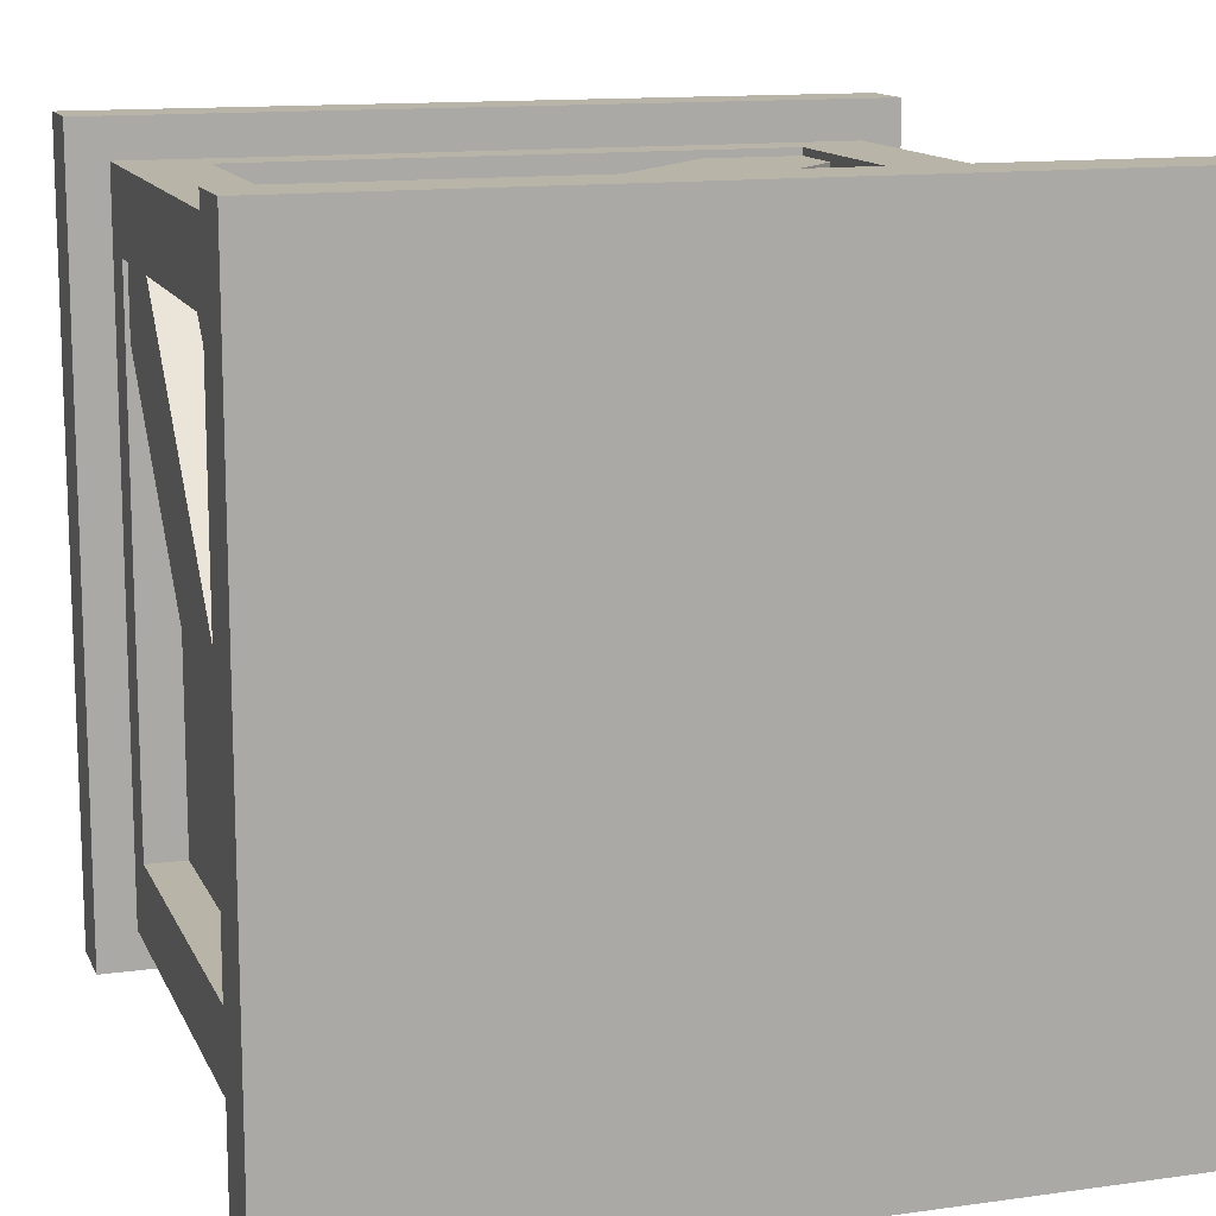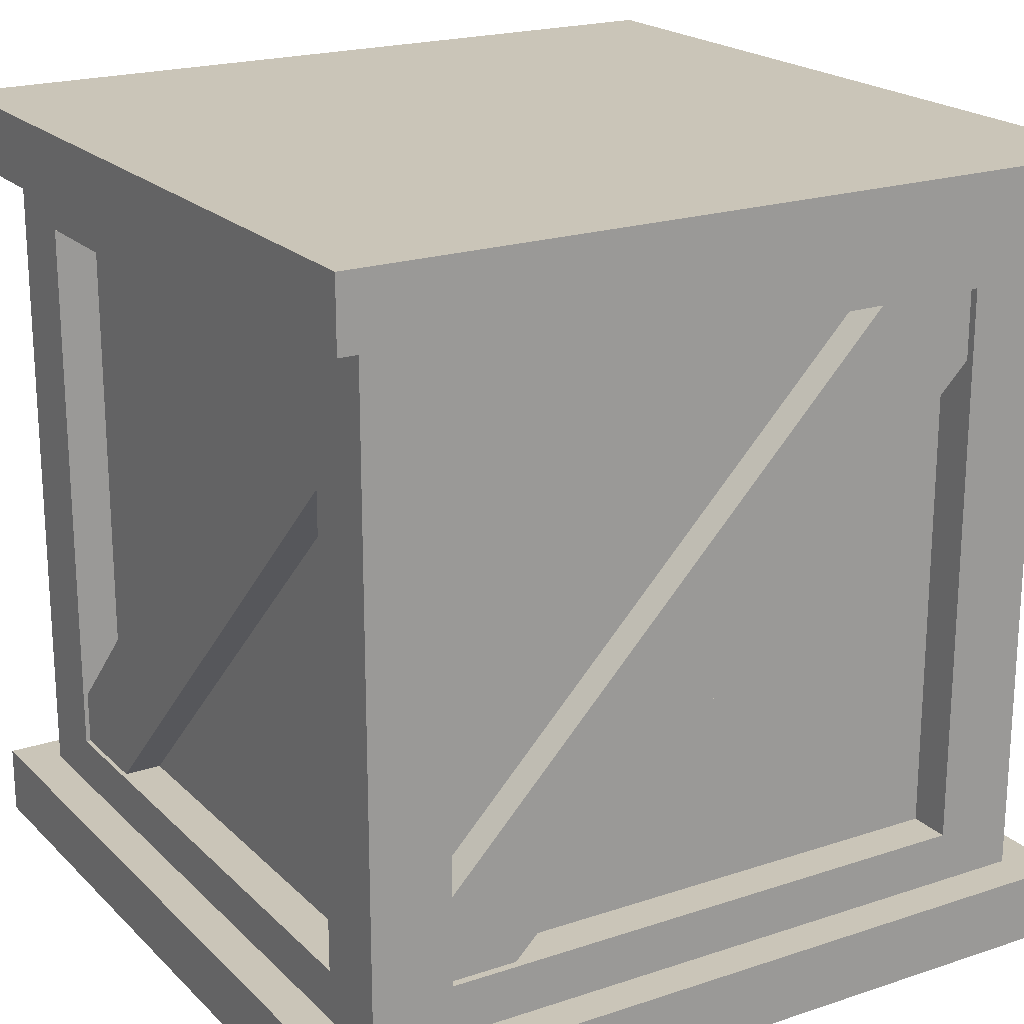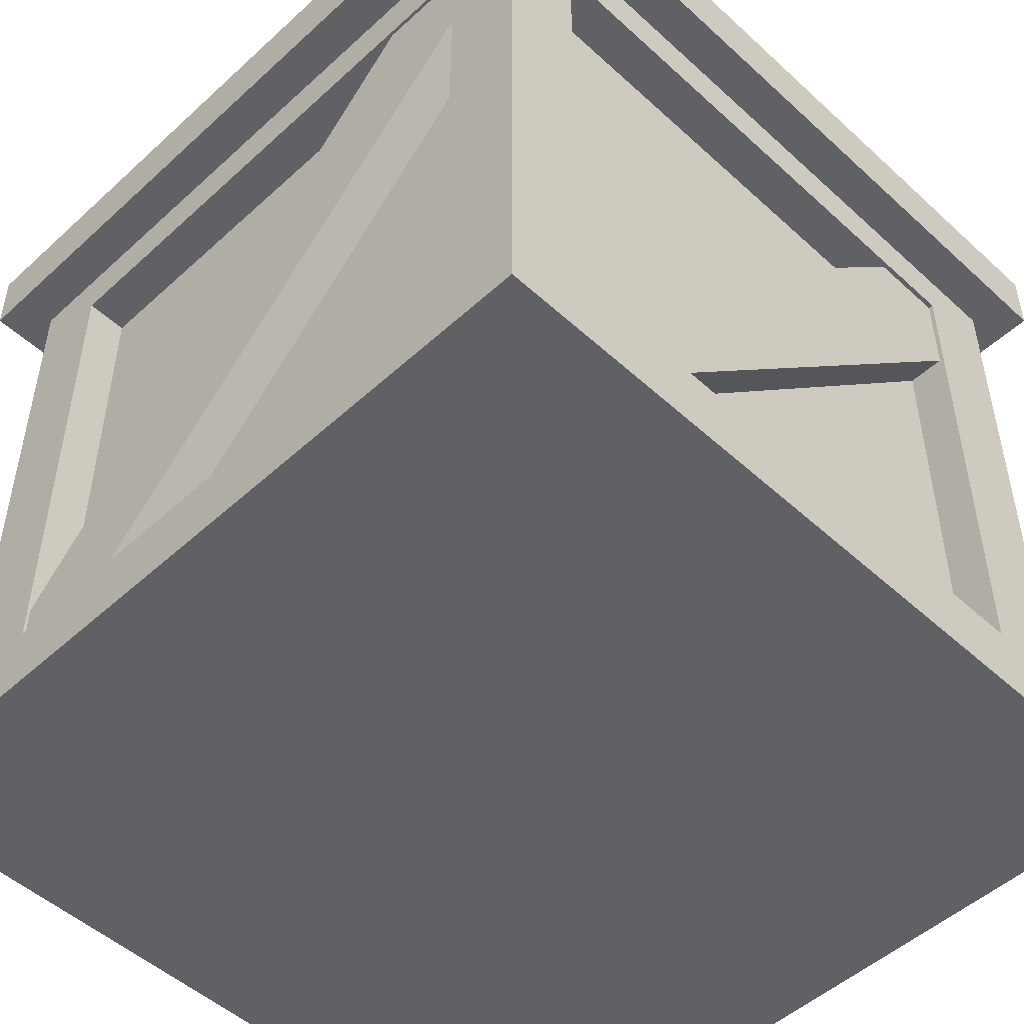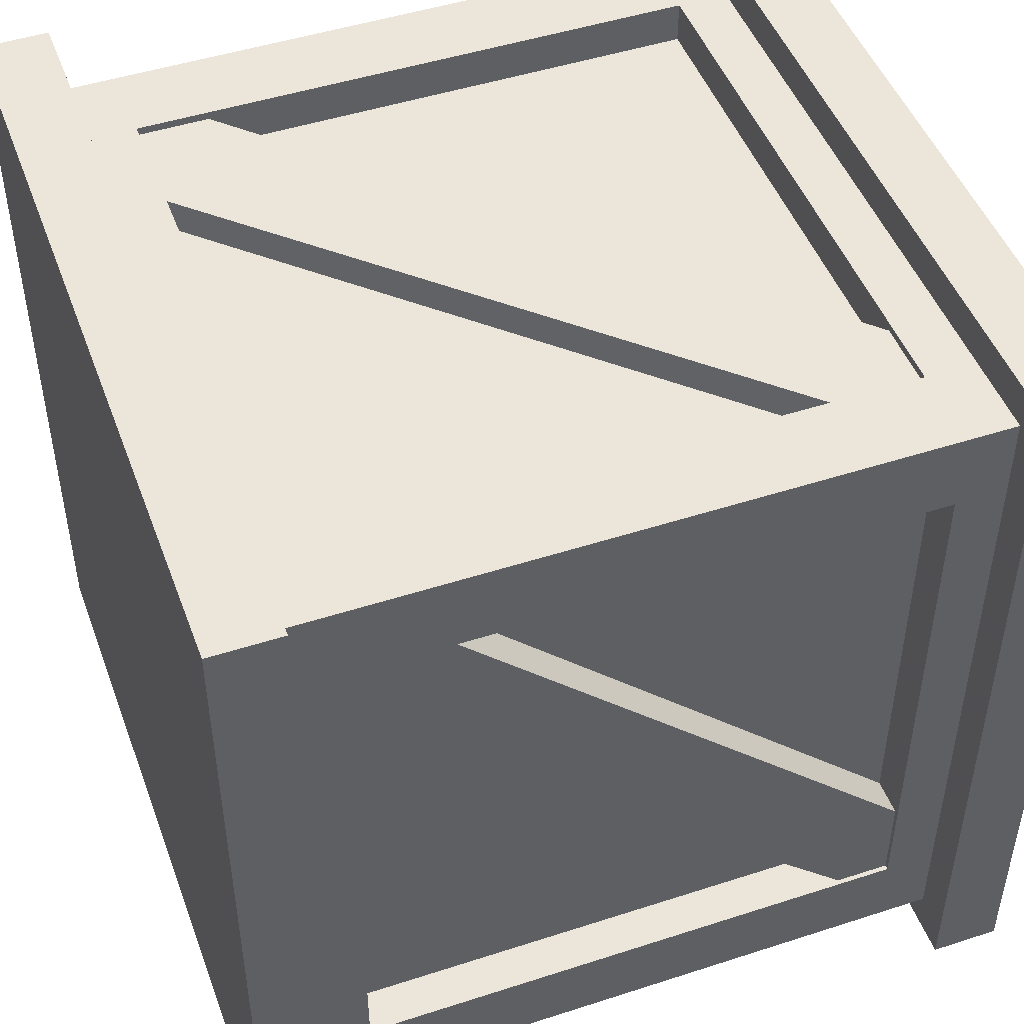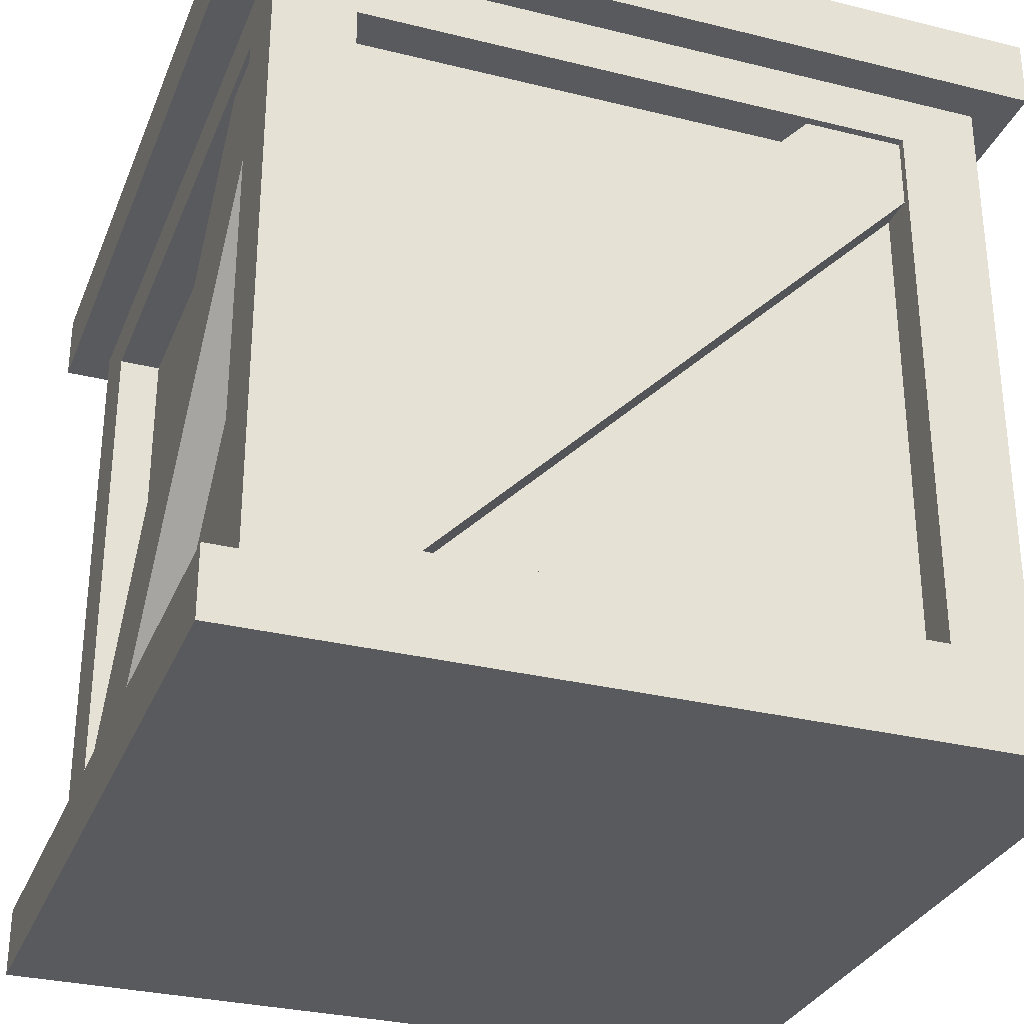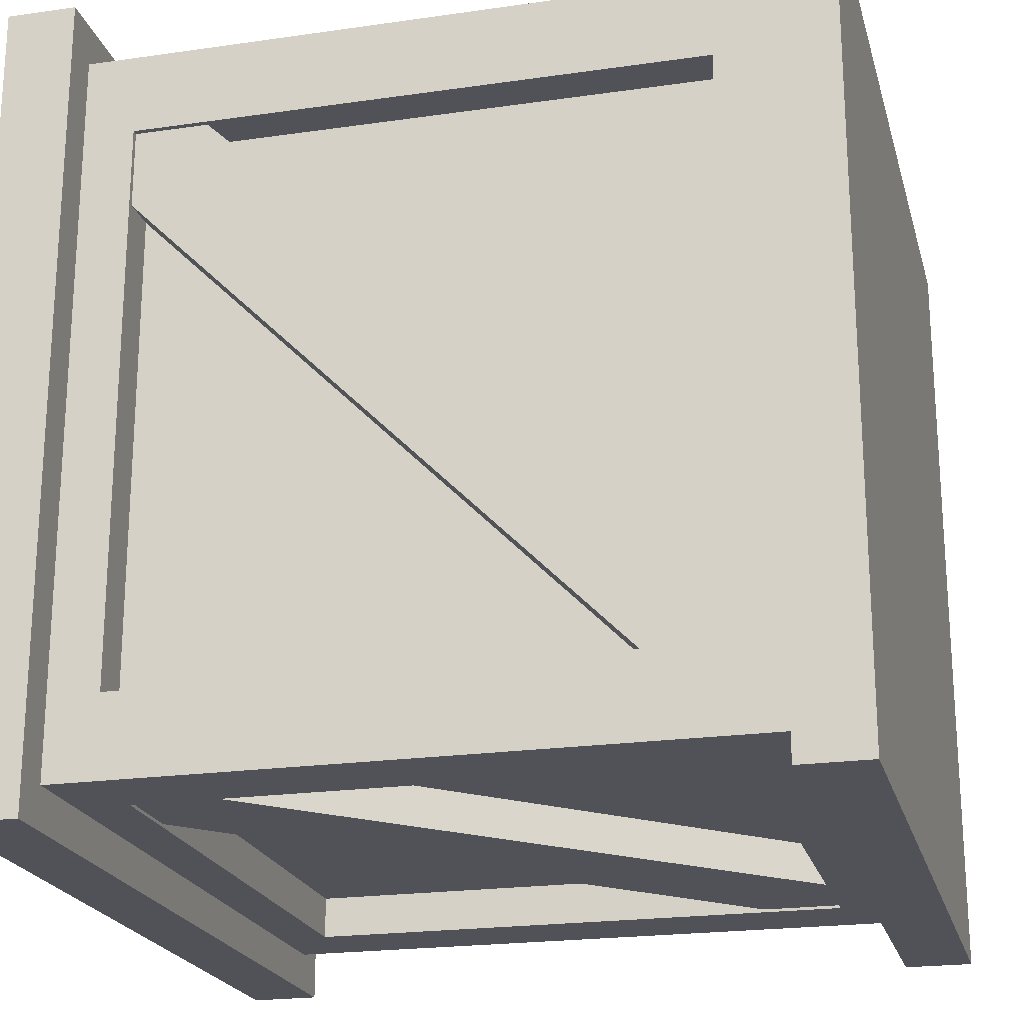
<metadata>
{"format":"obj","ext":"obj","renderer":"f3d","projection":"perspective","resolution":1024,"background":"white","views":[{"elev":13.2,"azim":-17.6,"up":"+Z"},{"elev":20.4,"azim":-31.2,"up":"+Y"},{"elev":-50.3,"azim":-135.0,"up":"+Y"},{"elev":48.0,"azim":-110.0,"up":"+Z"},{"elev":-30.7,"azim":-19.6,"up":"+Y"},{"elev":-21.5,"azim":104.3,"up":"+Z"}]}
</metadata>
<code>
o Crate_2_Small_Offset_Cube.007
v 0.1716 0.03799 1.336
v 0.1716 0.7107 1.336
v 0.1716 0.03799 0.6636
v 0.1716 0.7107 0.6636
v 0.8443 0.03799 1.336
v 0.8443 0.7107 1.336
v 0.8443 0.03799 0.6636
v 0.8443 0.7107 0.6636
v 0.1716 0.1133 1.261
v 0.1716 0.6354 1.261
v 0.1716 0.6354 0.739
v 0.1716 0.1133 0.739
v 0.2469 0.1133 0.6636
v 0.2469 0.6354 0.6636
v 0.769 0.6354 0.6636
v 0.769 0.1133 0.6636
v 0.8443 0.1133 0.739
v 0.8443 0.6354 0.739
v 0.8443 0.6354 1.261
v 0.8443 0.1133 1.261
v 0.769 0.1133 1.336
v 0.769 0.6354 1.336
v 0.2469 0.6354 1.336
v 0.2469 0.1133 1.336
v 0.2109 0.1133 1.261
v 0.2109 0.6354 1.261
v 0.2109 0.1133 0.739
v 0.2109 0.6354 0.739
v 0.2469 0.6354 0.7029
v 0.2469 0.1133 0.7029
v 0.769 0.1133 0.7029
v 0.769 0.6354 0.7029
v 0.805 0.6354 0.739
v 0.805 0.1133 0.739
v 0.805 0.1133 1.261
v 0.805 0.6354 1.261
v 0.769 0.6354 1.297
v 0.769 0.1133 1.297
v 0.2469 0.1133 1.297
v 0.2469 0.6354 1.297
v 0.1342 0.001588 1.374
v 0.1342 0.06602 1.374
v 0.1342 0.001588 0.6263
v 0.1342 0.06602 0.6263
v 0.8817 0.001588 1.374
v 0.8817 0.06602 1.374
v 0.8817 0.001588 0.6263
v 0.8817 0.06602 0.6263
v 0.1342 0.6837 1.374
v 0.1342 0.7481 1.374
v 0.1342 0.6837 0.6263
v 0.1342 0.7481 0.6263
v 0.8817 0.6837 1.374
v 0.8817 0.7481 1.374
v 0.8817 0.6837 0.6263
v 0.8817 0.7481 0.6263
v 0.8399 0.1341 1.3
v 0.8399 0.6767 0.7813
v 0.8399 0.5766 0.719
v 0.8399 0.06972 1.226
v 0.7934 0.06972 1.226
v 0.7934 0.5766 0.719
v 0.7934 0.1307 1.303
v 0.7934 0.679 0.7779
v 0.8399 0.06972 1.299
v 0.7934 0.06799 1.3
v 0.8399 0.6497 0.719
v 0.7934 0.6509 0.7173
v 0.1734 0.1341 0.6895
v 0.1734 0.6767 1.208
v 0.1734 0.5766 1.271
v 0.1734 0.06972 0.7639
v 0.2199 0.06972 0.7639
v 0.2199 0.5766 1.271
v 0.2199 0.1307 0.6872
v 0.2199 0.679 1.212
v 0.1734 0.06972 0.6907
v 0.2199 0.06799 0.6896
v 0.1734 0.6497 1.271
v 0.2199 0.6509 1.272
v 0.8004 0.1341 0.6663
v 0.2815 0.6767 0.6663
v 0.2192 0.5766 0.6663
v 0.7261 0.06972 0.6663
v 0.7261 0.06972 0.7128
v 0.2192 0.5766 0.7128
v 0.8027 0.1307 0.7128
v 0.2781 0.679 0.7128
v 0.7992 0.06972 0.6663
v 0.8004 0.06799 0.7128
v 0.2192 0.6497 0.6663
v 0.2175 0.6509 0.7128
v 0.2218 0.1672 1.33
v 0.7407 0.7098 1.33
v 0.803 0.6096 1.33
v 0.2962 0.1028 1.33
v 0.2962 0.1028 1.284
v 0.803 0.6096 1.284
v 0.2195 0.1637 1.284
v 0.7442 0.7121 1.284
v 0.223 0.1028 1.33
v 0.2219 0.101 1.284
v 0.803 0.6828 1.33
v 0.8048 0.6839 1.284
v 0.8399 0.6131 0.719
v 0.8399 0.06972 1.262
v 0.8399 0.1019 1.3
v 0.8399 0.6632 0.7502
v 0.7877 0.1589 0.6664
v 0.2698 0.7004 0.6664
v 0.2076 0.6004 0.6664
v 0.7135 0.0946 0.6664
v 0.7135 0.0946 0.7128
v 0.2076 0.6004 0.7128
v 0.79 0.1554 0.7128
v 0.2664 0.7027 0.7128
v 0.7865 0.0946 0.6664
v 0.7876 0.09287 0.7128
v 0.2076 0.6734 0.6664
v 0.2059 0.6746 0.7128
v 0.8389 0.1589 1.282
v 0.8389 0.7004 0.7645
v 0.8389 0.6004 0.7023
v 0.8389 0.0946 1.208
v 0.7924 0.0946 1.208
v 0.7924 0.6004 0.7023
v 0.7924 0.1554 1.285
v 0.7924 0.7027 0.761
v 0.8389 0.0946 1.281
v 0.7924 0.09287 1.282
v 0.8389 0.6734 0.7023
v 0.7924 0.6746 0.7005
v 0.2198 0.1589 1.329
v 0.7377 0.7004 1.329
v 0.7999 0.6004 1.329
v 0.2941 0.0946 1.329
v 0.2941 0.0946 1.283
v 0.7999 0.6004 1.283
v 0.2175 0.1554 1.283
v 0.7411 0.7027 1.283
v 0.2211 0.0946 1.329
v 0.2199 0.09287 1.283
v 0.7999 0.6734 1.329
v 0.8016 0.6746 1.283
v 0.1759 0.1589 0.7347
v 0.1759 0.7004 1.253
v 0.1759 0.6004 1.315
v 0.1759 0.0946 0.8089
v 0.2223 0.0946 0.8089
v 0.2223 0.6004 1.315
v 0.2223 0.1554 0.7324
v 0.2223 0.7027 1.256
v 0.1759 0.0946 0.7359
v 0.2223 0.09287 0.7348
v 0.1759 0.6734 1.315
v 0.2223 0.6746 1.317
f 23 24 39 40
f 19 20 35 36
f 22 23 40 37
f 15 16 31 32
f 3 7 5 1
f 8 4 2 6
f 1 2 10 9
f 2 4 11 10
f 4 3 12 11
f 3 1 9 12
f 3 4 14 13
f 4 8 15 14
f 8 7 16 15
f 7 3 13 16
f 7 8 18 17
f 8 6 19 18
f 6 5 20 19
f 5 7 17 20
f 5 6 22 21
f 6 2 23 22
f 2 1 24 23
f 1 5 21 24
f 25 26 28 27
f 30 29 32 31
f 34 33 36 35
f 38 37 40 39
f 9 10 26 25
f 13 14 29 30
f 12 9 25 27
f 17 18 33 34
f 16 13 30 31
f 21 22 37 38
f 10 11 28 26
f 20 17 34 35
f 14 15 32 29
f 24 21 38 39
f 11 12 27 28
f 18 19 36 33
f 41 42 44 43
f 43 44 48 47
f 47 48 46 45
f 45 46 42 41
f 43 47 45 41
f 48 44 42 46
f 49 50 52 51
f 51 52 56 55
f 55 56 54 53
f 53 54 50 49
f 51 55 53 49
f 56 52 50 54
f 61 66 63 64 68 62
f 65 66 61 60 106
f 67 105 59 62 68
f 57 63 66 65 107
f 58 108 67 68 64
f 73 78 75 76 80 74
f 77 78 73 72
f 79 71 74 80
f 69 75 78 77
f 70 79 80 76
f 85 90 87 88 92 86
f 89 90 85 84
f 91 83 86 92
f 81 87 90 89
f 82 91 92 88
f 97 102 99 100 104 98
f 101 102 97 96
f 103 95 98 104
f 93 99 102 101
f 94 103 104 100
f 111 112 113 114
f 110 109 115 116
f 117 118 113 112
f 119 111 114 120
f 109 115 118 117
f 110 119 120 116
f 110 119 117 109
f 111 119 117 112
f 123 124 125 126
f 122 121 127 128
f 129 130 125 124
f 131 123 126 132
f 121 127 130 129
f 122 131 132 128
f 122 131 129 121
f 123 131 129 124
f 135 136 137 138
f 134 133 139 140
f 141 142 137 136
f 143 135 138 144
f 133 139 142 141
f 134 143 144 140
f 134 143 141 133
f 135 143 141 136
f 147 148 149 150
f 146 145 151 152
f 153 154 149 148
f 155 147 150 156
f 145 151 154 153
f 146 155 156 152
f 146 155 153 145
f 147 155 153 148

</code>
